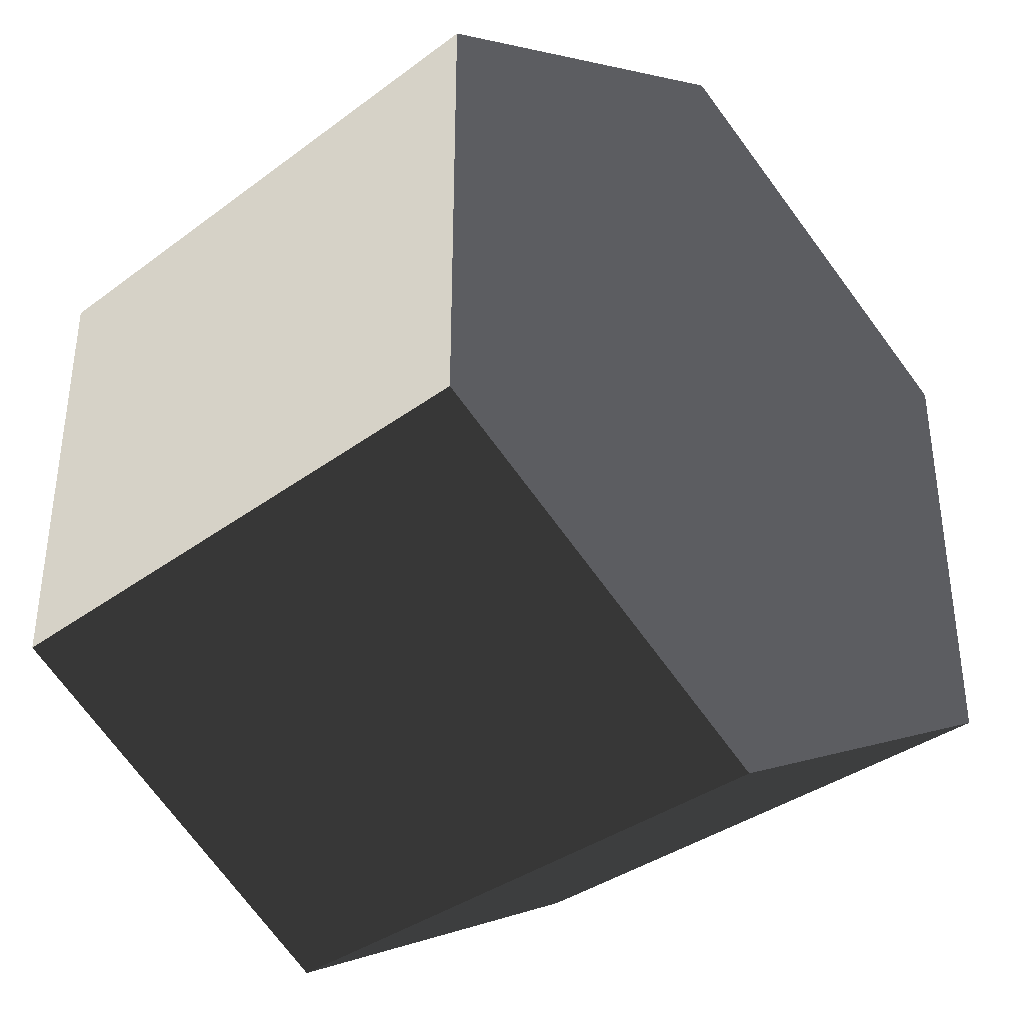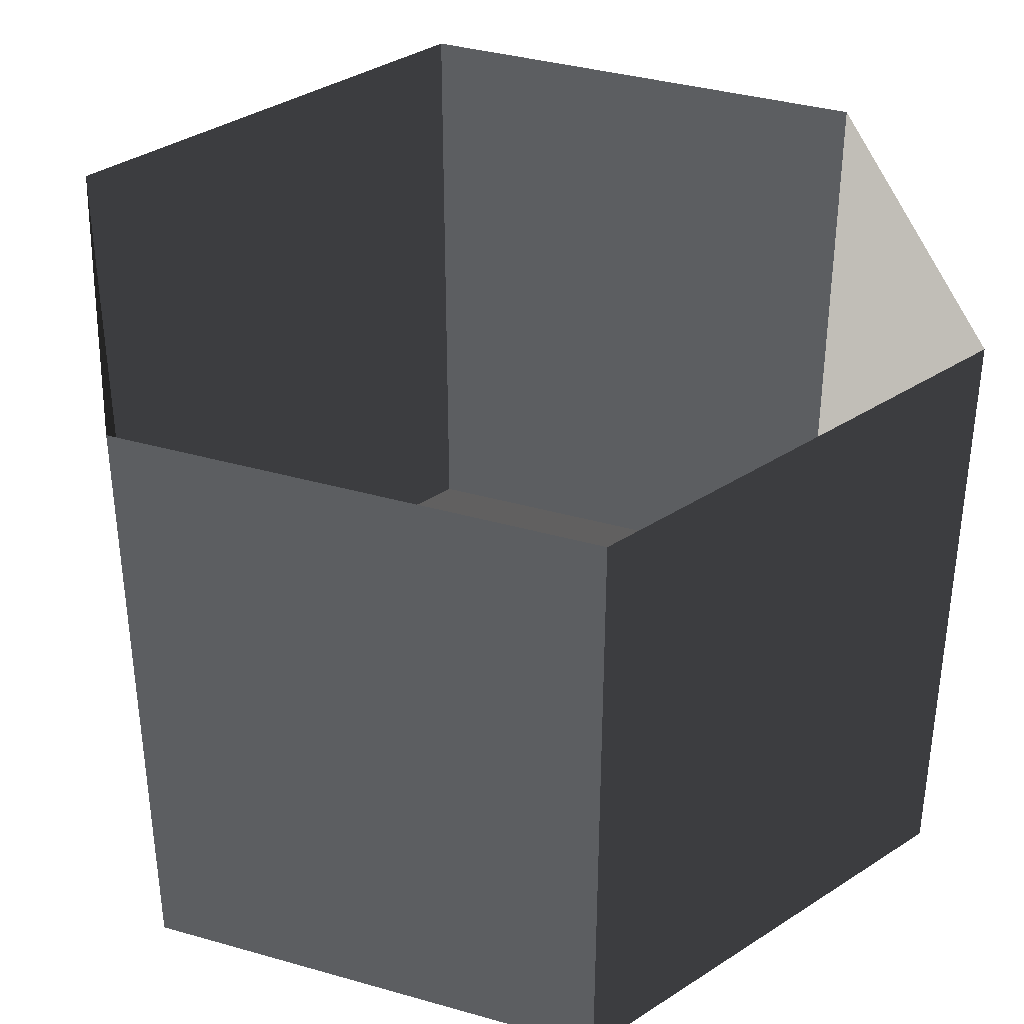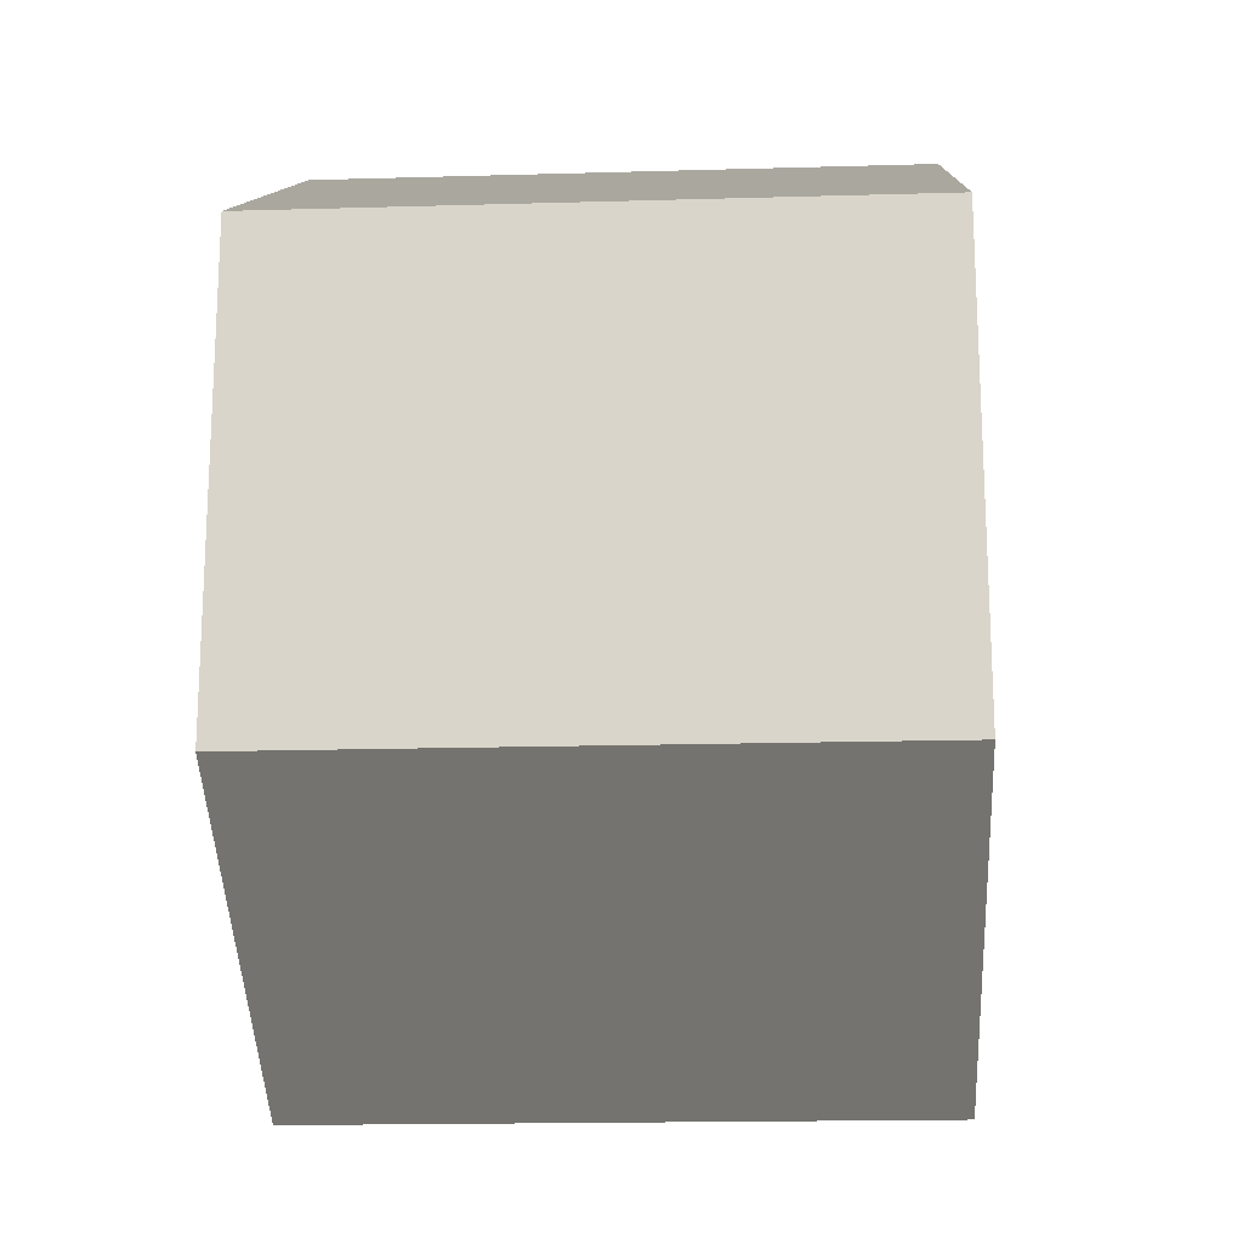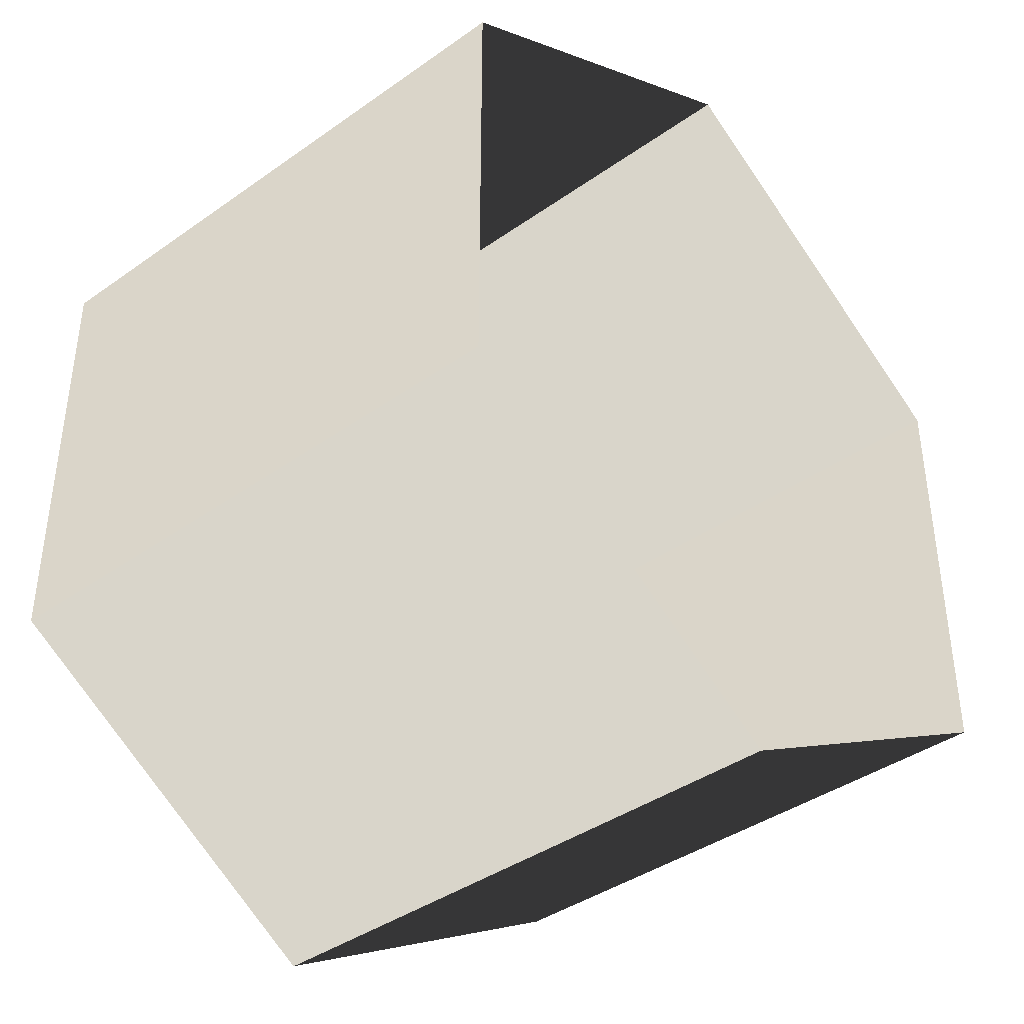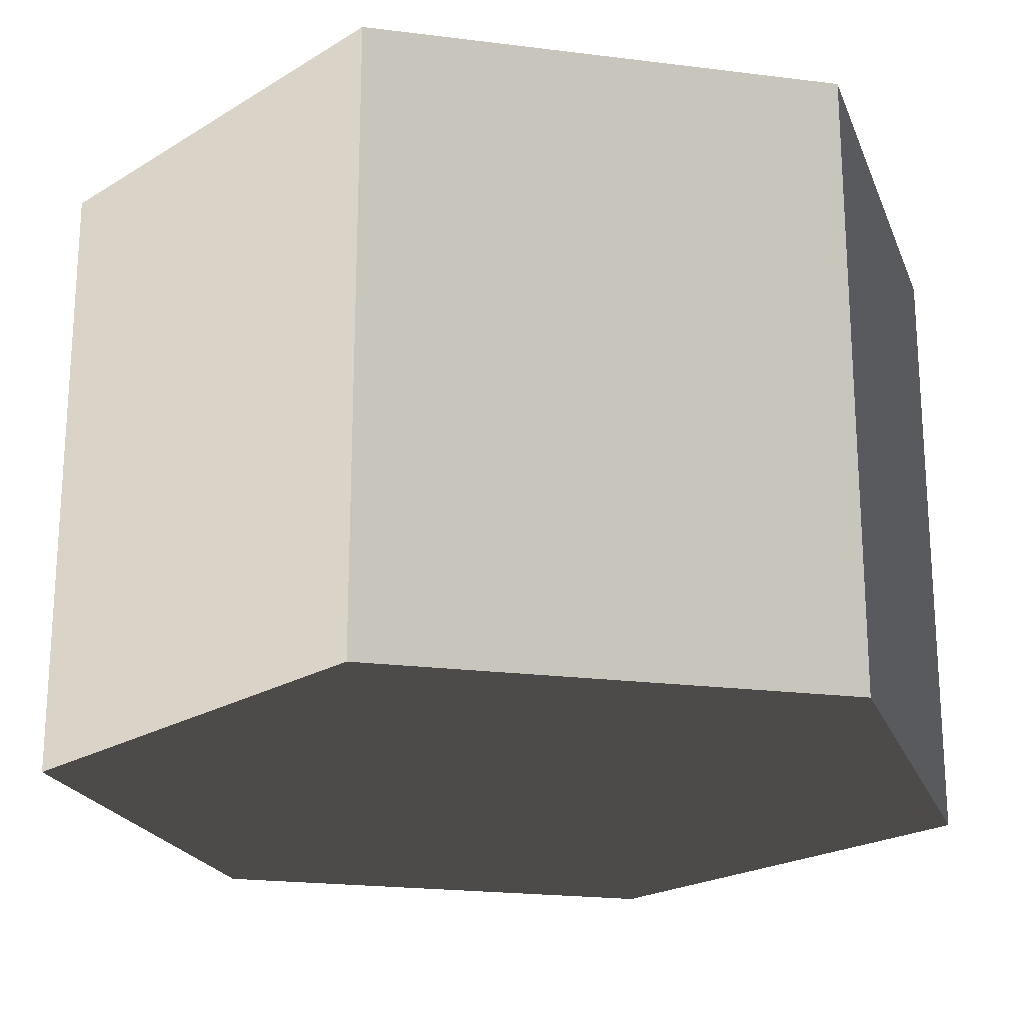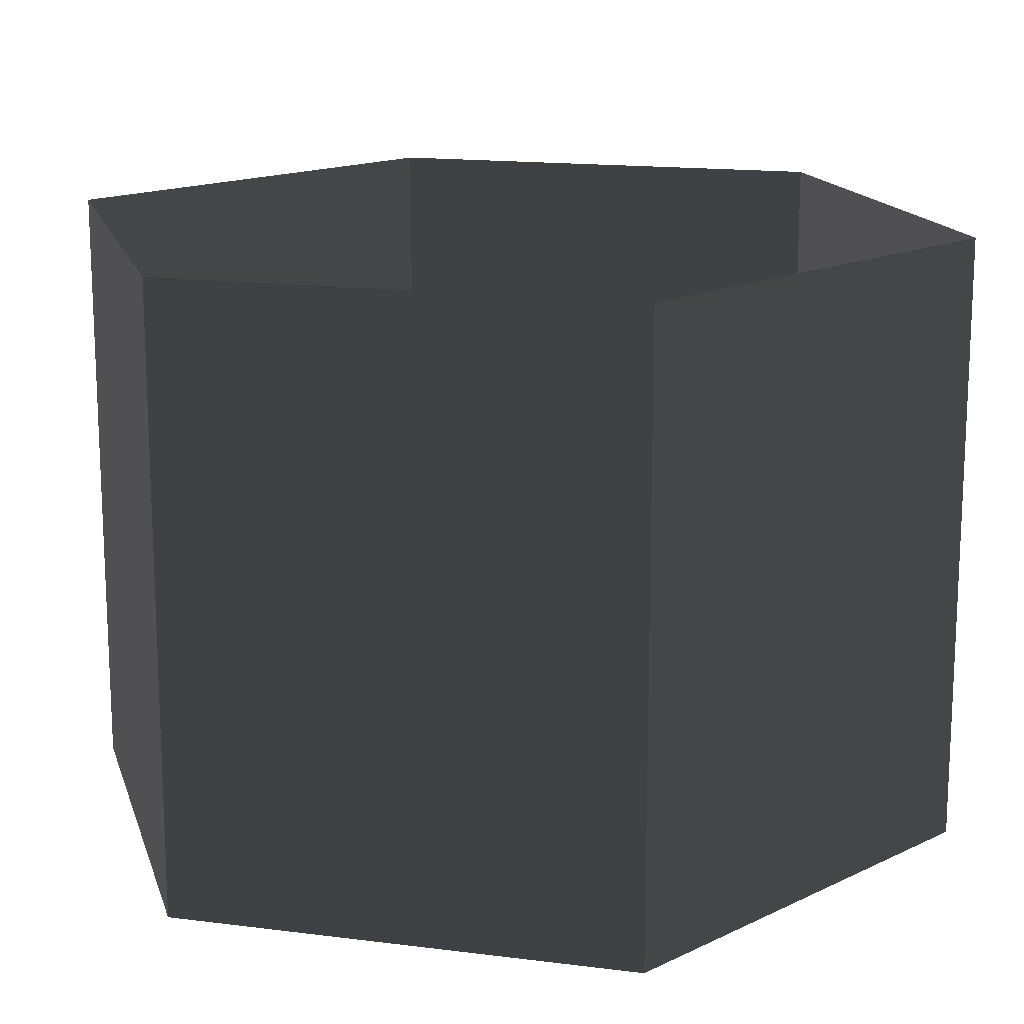
<metadata>
{"format":"obj","ext":"obj","renderer":"f3d","projection":"perspective","resolution":1024,"background":"white","views":[{"elev":-36.5,"azim":133.9,"up":"+Y"},{"elev":37.1,"azim":110.2,"up":"+Z"},{"elev":-18.1,"azim":-86.8,"up":"+Y"},{"elev":-40.2,"azim":-49.0,"up":"+Y"},{"elev":-21.5,"azim":77.4,"up":"+Z"},{"elev":15.7,"azim":165.0,"up":"+Z"}]}
</metadata>
<code>
v -7.831e-05 12 -12
v 10.39 6 -12
v 10.39 6 3.994
v -7.922e-05 12 3.994
v 10.39 6 -12
v 10.39 -6 -12
v 10.39 -6 3.994
v 10.39 6 3.994
v 10.39 -6 -12
v 7.222e-05 -12 -12
v 7.131e-05 -12 3.994
v 10.39 -6 3.994
v 7.222e-05 -12 -12
v -10.39 -6 -12
v -10.39 -6 3.994
v 7.131e-05 -12 3.994
v -10.39 -6 -12
v -10.39 6 -12
v -10.39 6 3.994
v -10.39 -6 3.994
v -10.39 6 -12
v -7.831e-05 12 -12
v -7.922e-05 12 3.994
v -10.39 6 3.994
v 7.222e-05 -12 -12
v 10.39 -6 -12
v 10.39 6 -12
v -7.831e-05 12 -12
v -10.39 -6 -12
v -10.39 6 -12
g Cylinder_335_2129_175
f 1 3 2
f 1 4 3
f 5 7 6
f 5 8 7
f 9 11 10
f 9 12 11
f 13 15 14
f 13 16 15
f 17 19 18
f 17 20 19
f 21 23 22
f 21 24 23
f 25 27 26
f 27 25 28
f 28 25 29
f 28 29 30

</code>
